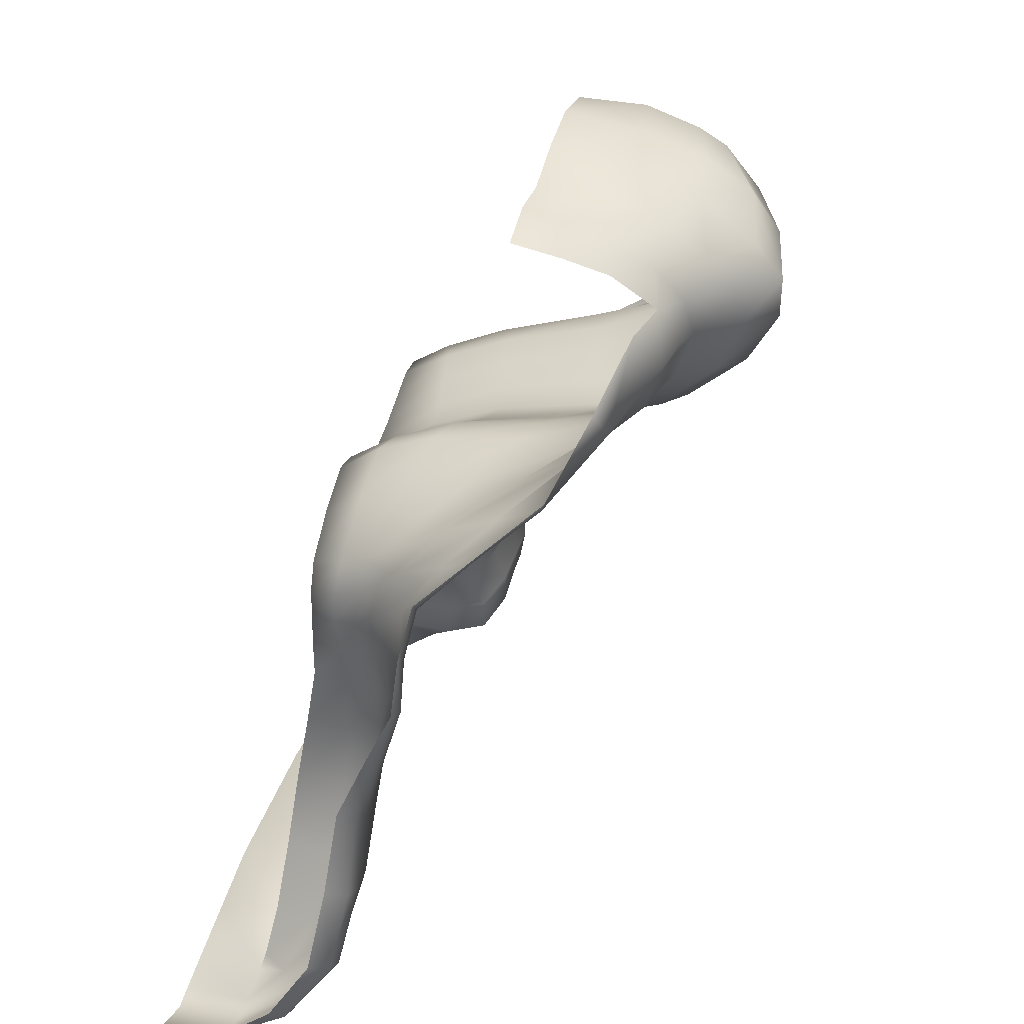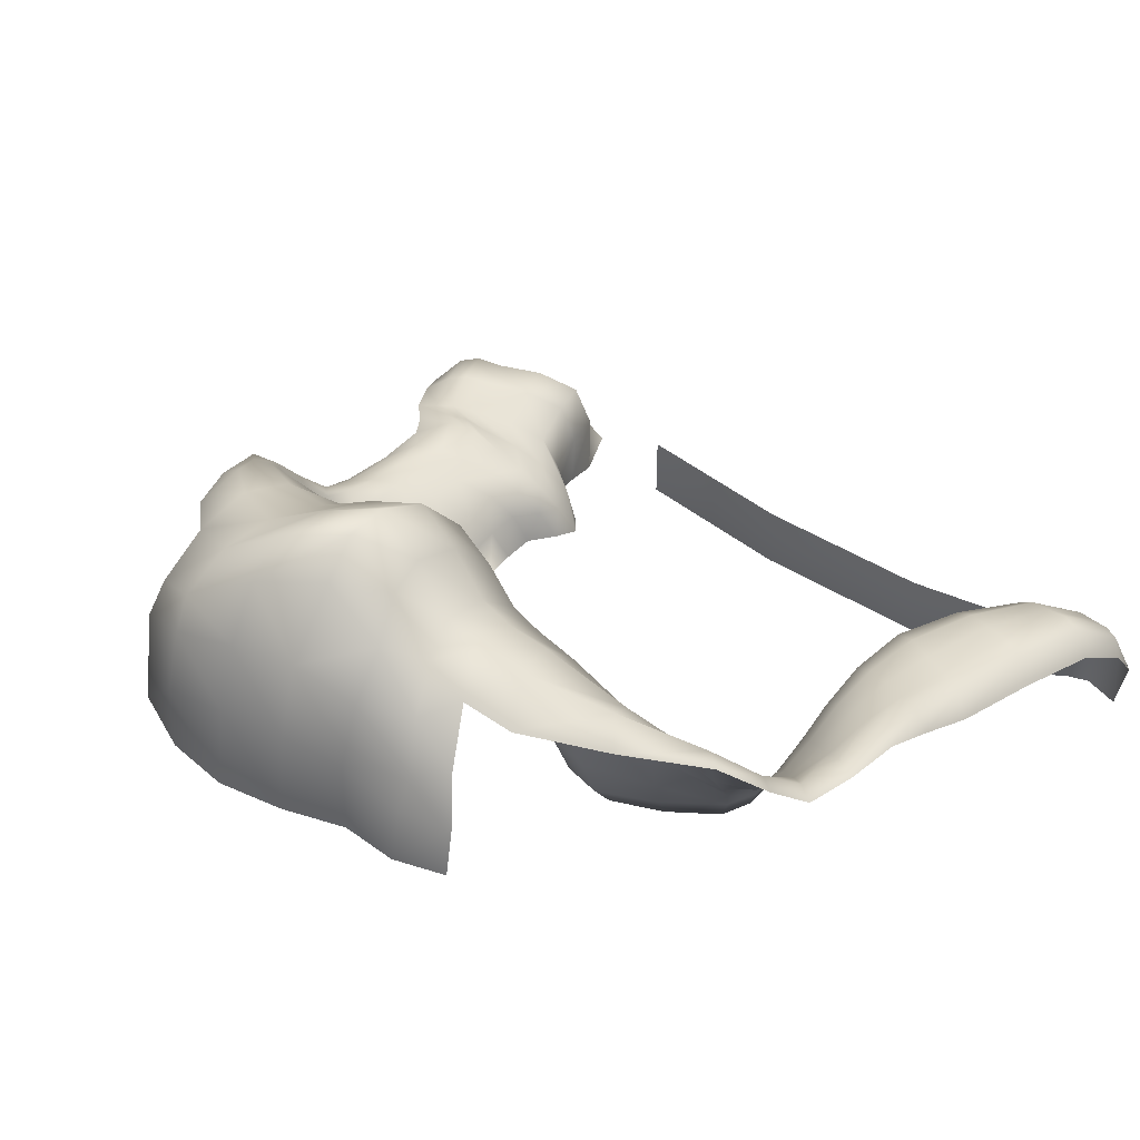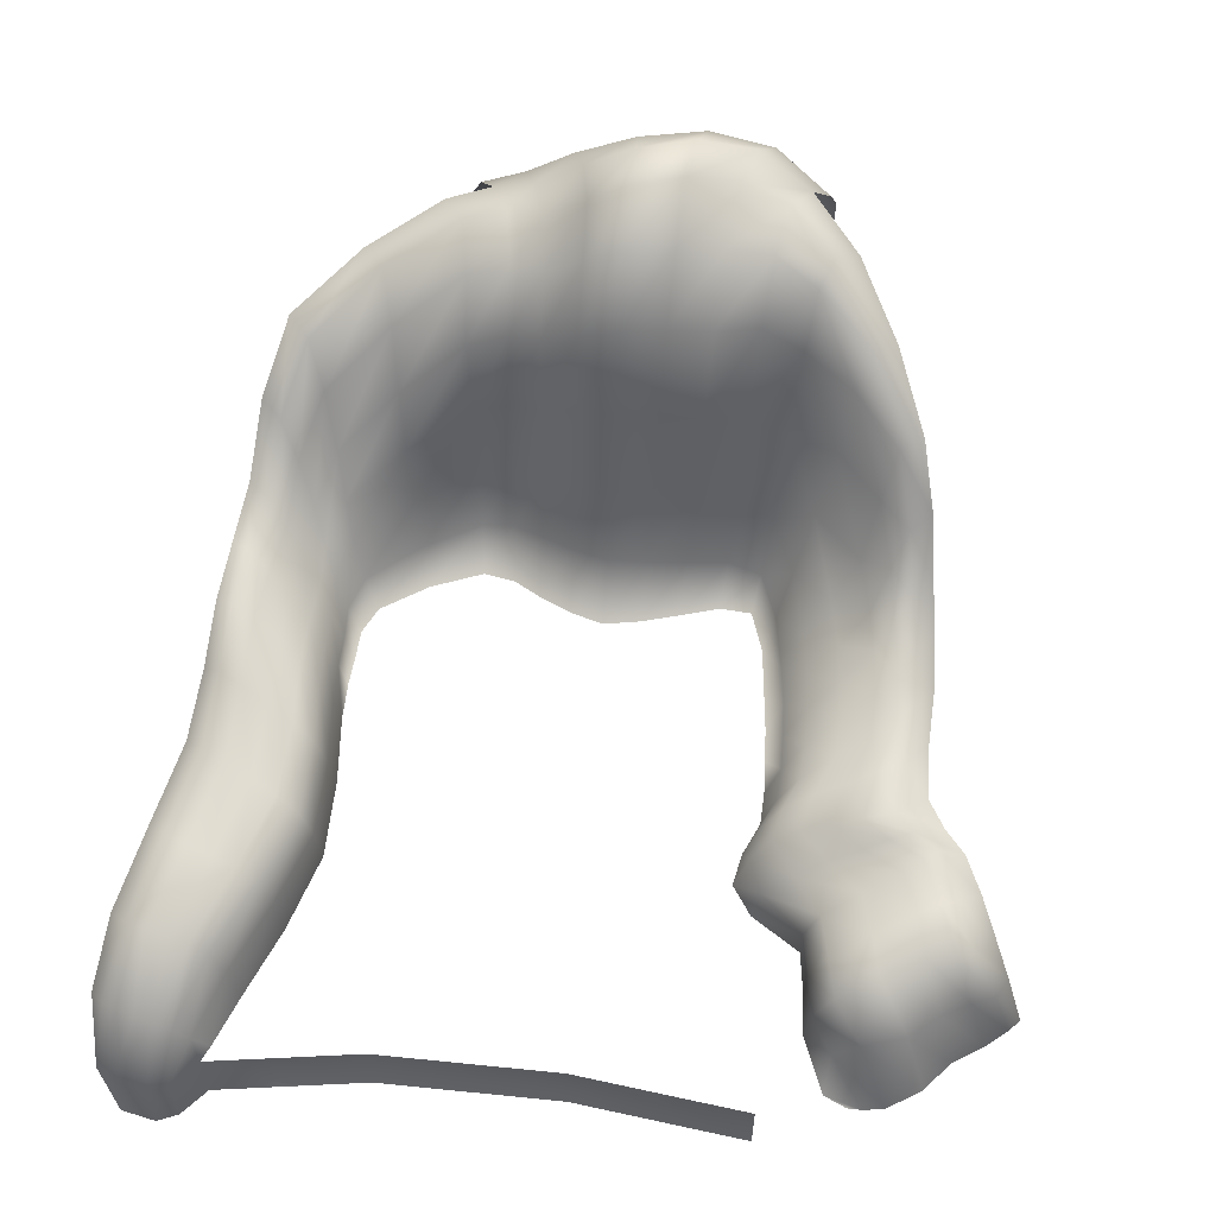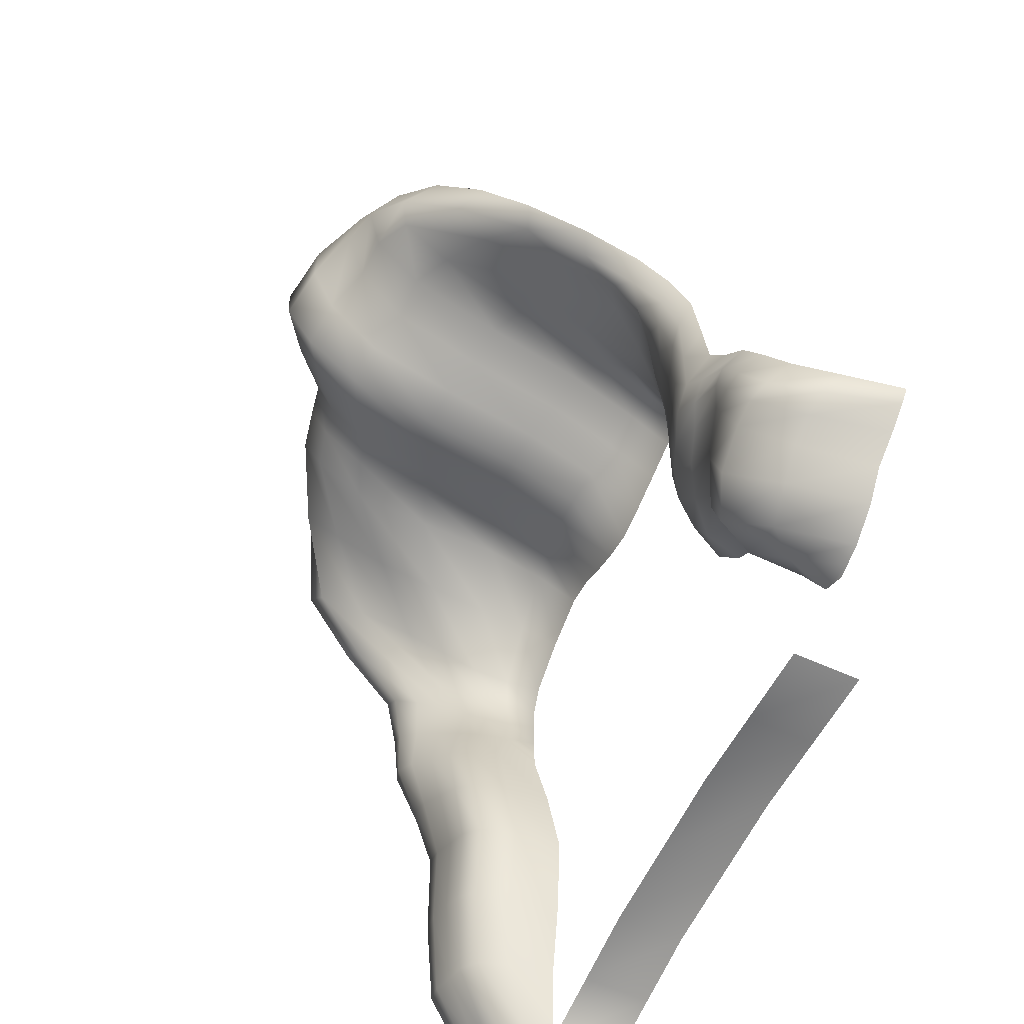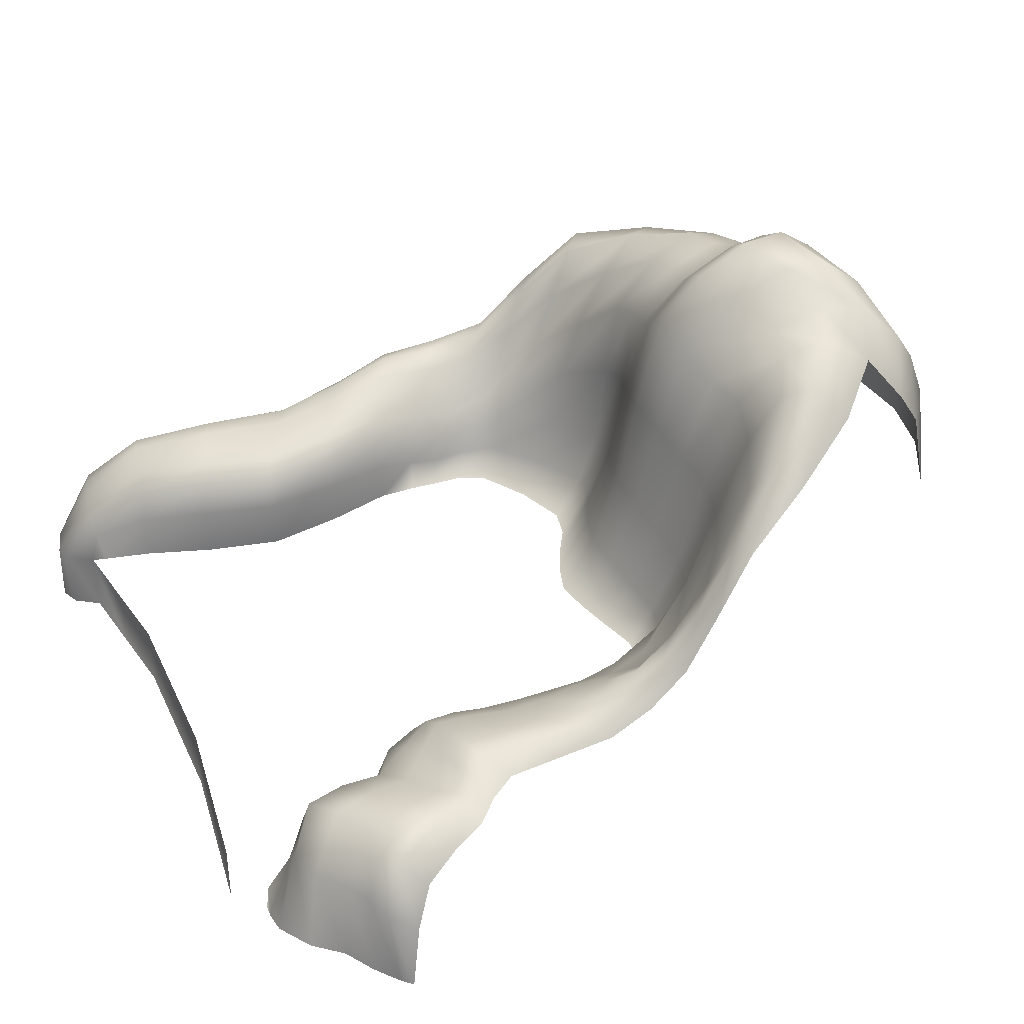
<metadata>
{"format":"obj","ext":"obj","renderer":"f3d","projection":"perspective","resolution":1024,"background":"white","views":[{"elev":30.2,"azim":104.1,"up":"+Z"},{"elev":43.0,"azim":39.0,"up":"+Y"},{"elev":58.5,"azim":-172.1,"up":"+Y"},{"elev":-58.8,"azim":-115.3,"up":"+Z"},{"elev":39.6,"azim":-111.2,"up":"+Y"}]}
</metadata>
<code>
g H_Throne_Dam_03
v -1335 419.5 8740
v -1366 455 8814
v -1349 493.6 8817
v -1315 443.1 8739
v -1407 471.8 8901
v -1379 397.8 8810
v -1415 406.4 8899
v -1444 416 8998
v -1439 482.1 8994
v -1424 525.6 8998
v -1391 516.5 8906
v -1439 493.3 9087
v -1444 433.4 9091
v -1437 449 9173
v -1430 499.9 9170
v -1416 539.1 9173
v -1425 535.8 9090
v -1426 493 9223
v -1435 449 9223
v -1437 449 9261
v -1424 484.7 9266
v -1409 515.7 9278
v -1411 526.8 9230
v -1422 486.7 9309
v -1438 449 9299
v -1454 449 9336
v -1436 492.8 9351
v -1421 539.1 9374
v -1406 523.4 9326
v -1500 498.2 9405
v -1512 449 9377
v -1578 449 9406
v -1572 504.1 9445
v -1566 580.3 9475
v -1489 559.3 9431
v -1615 514.3 9442
v -1618 449 9400
v -1654 449 9381
v -1651 523 9425
v -1648 610 9460
v -1610 596.6 9475
v -1694 527.8 9409
v -1695 449 9364
v -1738 449 9353
v -1738 529.5 9398
v -1738 628.6 9435
v -1692 622.4 9446
v -1787 525.1 9404
v -1786 449 9363
v -1834 449 9379
v -1837 517.8 9415
v -1840 608.9 9451
v -1789 621.7 9441
v -1887 509.5 9428
v -1883 449 9396
v -1923 449 9394
v -1930 499.3 9422
v -1938 580.3 9453
v -1892 596.7 9461
v -1955 492 9366
v -1943 449 9341
v -1952 449 9275
v -1970 486.6 9297
v -1992 527.2 9323
v -1970 552 9395
v -1978 486.5 9246
v -1959 449 9227
v -1963 449 9183
v -1982 489.6 9200
v -2007 525.9 9221
v -2002 523.1 9270
v -1985 492.7 9153
v -1967 449 9139
v -1967 448.7 9097
v -1983 493.1 9109
v -2008 527.2 9125
v -2010 527.8 9171
v -1967 483.7 9073
v -1949 439.8 9058
v -1943 427.9 9022
v -1960 472.3 9038
v -1984 506.4 9050
v -1992 517.3 9087
v -1977 464.7 8997
v -1969 415.4 8990
v -2033 402.8 8956
v -2033 459.1 8953
v -2051 500.5 8962
v -2014 501.5 9008
v -2044 462.7 8899
v -2042 391.3 8907
v -2047 381.8 8860
v -2053 459.3 8851
v -2077 510.8 8855
v -2064 513.7 8905
v -2082 425.2 8822
v -2078 375.5 8790
v -2114 461.6 8821
v -1327 510 8820
v -1292 451.8 8740
v -1301 514.6 8824
v -1270 454.8 8745
v -1365 533 8913
v -1396 542 9009
v -1362 544.9 9025
v -1336 536.8 8923
v -1398 556.2 9101
v -1393 564 9183
v -1364 581 9197
v -1367 565.8 9116
v -1391 551.1 9245
v -1391 541 9299
v -1370 565.6 9323
v -1366 571 9263
v -1390 556.1 9354
v -1409 586 9405
v -1396 638.4 9441
v -1374 591.3 9385
v -1480 639.2 9454
v -1560 690.1 9488
v -1552 794.5 9509
v -1470 719.3 9482
v -1606 709.4 9491
v -1646 721.2 9481
v -1642 822.4 9508
v -1601 814.5 9514
v -1691 743.3 9468
v -1739 759.1 9459
v -1739 881.3 9488
v -1689 855.1 9496
v -1790 752.2 9469
v -1843 737.2 9481
v -1847 857.4 9522
v -1792 874.5 9503
v -1897 730.5 9495
v -1946 709.7 9489
v -1955 833.6 9526
v -1902 857.6 9535
v -1989 637.8 9428
v -2021 567.5 9354
v -2050 616.5 9386
v -2007 725.3 9463
v -2036 555.7 9298
v -2042 559.4 9248
v -2077 588.2 9277
v -2069 590.3 9329
v -2048 555 9197
v -2047 550 9147
v -2087 564.2 9172
v -2086 575.7 9225
v -2027 539.2 9099
v -2015 529 9055
v -2051 544.4 9060
v -2064 553.2 9112
v -2051 525.5 9021
v -2095 525 8985
v -2141 538.5 9011
v -2092 540.3 9035
v -2111 537.5 8930
v -2125 532.4 8879
v -2177 536.6 8906
v -2162 547.1 8959
v -2166 473.7 8834
v -2202 476.7 8865
v -1230 456.2 8756
v -1249 516.9 8835
v -1225 494.9 8853
v -1212 441.4 8774
v -1275 520.8 8827
v -1249 457.8 8749
v -1248 514.5 8963
v -1274 537.5 8944
v -1295 546.6 9057
v -1271 528 9074
v -1304 541.8 8932
v -1328 550.1 9041
v -1280 564.8 9156
v -1302 577.6 9146
v -1304 607.3 9226
v -1283 600.4 9231
v -1333 576 9132
v -1333 598.5 9213
v -1288 609.7 9311
v -1310 611.5 9300
v -1321 626.4 9370
v -1295 628.2 9390
v -1338 595.5 9282
v -1346 600.1 9347
v -1303 703.2 9463
v -1329 694 9441
v -1358 772.9 9509
v -1331 782.8 9534
v -1353 648.4 9414
v -1379 713.1 9476
v -1410 822.8 9617
v -1441 836 9578
v -1531 883.3 9629
v -1500 850.9 9682
v -1458 791.6 9528
v -1546 859.5 9565
v -1557 869.5 9694
v -1585 894.6 9639
v -1631 903.7 9631
v -1611 893.2 9685
v -1592 855.8 9734
v -1533 815 9744
v -1596 873.2 9572
v -1639 879.8 9566
v -1671 952 9674
v -1683 953.7 9620
v -1738 995.7 9616
v -1735 997.5 9669
v -1729 962.4 9716
v -1653 914.8 9721
v -1688 921.7 9554
v -1739 956.4 9549
v -1803 981.1 9705
v -1798 981.6 9648
v -1859 952.2 9674
v -1872 942.3 9732
v -1891 894.1 9780
v -1810 943.1 9753
v -1795 946.6 9573
v -1851 924 9595
v -1942 911.3 9703
v -1920 944.2 9652
v -1978 914.6 9604
v -2007 875.8 9643
v -1963 851.8 9749
v -1908 923.2 9592
v -1963 903.2 9565
v -2064 828.9 9554
v -2034 850.2 9529
v -2080 764.9 9448
v -2107 775.3 9463
v -2019 803.9 9497
v -2065 697.6 9420
v -2129 700.4 9407
v -2104 689.4 9388
v -2117 626.8 9333
v -2140 628.9 9361
v -2087 645.5 9360
v -2098 611.8 9305
v -2149 589 9308
v -2130 592 9278
v -2136 573.6 9220
v -2156 563.3 9250
v -2110 588.1 9251
v -2114 573.2 9195
v -2156 553.1 9176
v -2128 567.9 9143
v -2125 566.4 9076
v -2161 549.6 9106
v -2097 565.5 9125
v -2087 561.1 9064
v -2184 543 9073
v -2147 557.5 9057
v -2179 546.9 9041
v -2211 534.4 9047
v -2120 554 9045
v -2161 547.3 9028
v -2235 524.8 9001
v -2208 545.2 8982
v -2237 526.9 8924
v -2257 501.6 8958
v -2187 551.2 8970
v -2211 537.3 8913
v -2279 448.9 8934
v -2264 467.5 8901
v -2236 475 8886
v -1576 695.6 9803
v -1513 695.6 9782
v -1514 759.3 9768
v -1577 756.5 9785
v -1723 695.6 9826
v -1646 695.6 9800
v -1649 789.7 9796
v -1723 801.9 9811
v -1650 862.7 9767
v -1578 796.3 9762
v -1804 695.6 9841
v -1806 797.9 9824
v -1885 786.7 9829
v -1886 695.6 9831
v -1807 879.1 9796
v -1727 887 9780
v -1970 811.6 9772
v -1889 856.7 9803
v -1967 695.6 9796
v -1344 292.1 8729
v -1344 381.4 8729
v -1313 371.7 8697
v -1313 282.5 8697
v -1657 291.2 8770
v -1657 380.5 8770
v -1538 380.5 8766
v -1538 291.2 8766
v -1889 291.2 8764
v -1889 380.5 8764
v -1776 380.5 8774
v -1776 291.2 8774
v -1287 280.5 8685
v -1289 369.6 8687
v -1244 365.2 8698
v -1241 276.1 8695
v -1220 364.9 8711
v -1441 291.7 8747
v -1441 380.9 8747
v -1354 386.5 8748
v -2108 371.9 8779
v -2125 374.4 8779
v -2152 376.2 8783
v -2195 377.3 8812
v -2225 377.6 8850
v -2290 375.3 8902
v -2303 374.6 8917
v -2262 376.6 8876
v -2002 291.2 8754
v -2002 380.5 8754
f 299 318 319
f 318 299 298
f 300 298 299
f 298 300 301
f 295 301 300
f 301 295 294
f 296 294 295
f 294 296 297
f 308 297 296
f 297 308 307
f 291 307 308
f 291 290 307
f 290 291 292
f 1 292 291
f 292 1 4
f 3 4 1
f 4 3 99
f 103 99 3
f 99 103 106
f 105 106 103
f 106 105 176
f 181 176 105
f 176 181 178
f 179 178 181
f 178 179 180
f 183 180 179
f 292 293 290
f 293 292 303
f 4 303 292
f 303 4 100
f 99 100 4
f 100 99 101
f 106 101 99
f 101 106 175
f 176 175 106
f 175 176 173
f 178 173 176
f 173 178 177
f 180 177 178
f 177 174 173
f 172 173 174
f 173 172 175
f 169 175 172
f 175 169 101
f 102 101 169
f 101 102 100
f 304 100 102
f 100 304 303
f 302 303 304
f 303 302 293
f 304 305 302
f 170 102 169
f 102 170 304
f 306 304 170
f 304 306 305
f 166 169 172
f 169 166 170
f 165 170 166
f 170 165 306
f 168 306 165
f 167 165 166
f 165 167 168
f 167 166 171
f 172 171 166
f 171 172 174
f 291 309 1
f 2 1 309
f 1 2 3
f 11 3 2
f 3 11 103
f 104 103 11
f 103 104 105
f 110 105 104
f 105 110 181
f 182 181 110
f 181 182 179
f 184 179 182
f 179 184 183
f 186 183 184
f 309 6 2
f 5 2 6
f 2 5 11
f 10 11 5
f 11 10 104
f 107 104 10
f 104 107 110
f 109 110 107
f 110 109 182
f 187 182 109
f 182 187 184
f 185 184 187
f 184 185 186
f 189 186 185
f 6 7 5
f 9 5 7
f 5 9 10
f 17 10 9
f 10 17 107
f 108 107 17
f 107 108 109
f 114 109 108
f 109 114 187
f 188 187 114
f 187 188 185
f 190 185 188
f 185 190 189
f 192 189 190
f 7 8 9
f 12 9 8
f 9 12 17
f 16 17 12
f 17 16 108
f 111 108 16
f 108 111 114
f 113 114 111
f 114 113 188
f 193 188 113
f 188 193 190
f 191 190 193
f 190 191 192
f 195 192 191
f 8 13 12
f 15 12 13
f 12 15 16
f 23 16 15
f 16 23 111
f 112 111 23
f 111 112 113
f 118 113 112
f 113 118 193
f 194 193 118
f 193 194 191
f 196 191 194
f 191 196 195
f 198 195 196
f 13 14 15
f 18 15 14
f 15 18 23
f 22 23 18
f 23 22 112
f 115 112 22
f 112 115 118
f 117 118 115
f 118 117 194
f 199 194 117
f 194 199 196
f 197 196 199
f 196 197 198
f 201 198 197
f 14 19 18
f 21 18 19
f 18 21 22
f 29 22 21
f 22 29 115
f 116 115 29
f 115 116 117
f 122 117 116
f 117 122 199
f 200 199 122
f 199 200 197
f 202 197 200
f 197 202 201
f 204 201 202
f 201 204 205
f 214 205 204
f 205 214 279
f 286 279 214
f 19 20 21
f 24 21 20
f 21 24 29
f 28 29 24
f 29 28 116
f 119 116 28
f 116 119 122
f 121 122 119
f 122 121 200
f 207 200 121
f 200 207 202
f 203 202 207
f 202 203 204
f 209 204 203
f 204 209 214
f 213 214 209
f 214 213 286
f 222 286 213
f 20 25 24
f 27 24 25
f 24 27 28
f 35 28 27
f 28 35 119
f 120 119 35
f 119 120 121
f 126 121 120
f 121 126 207
f 208 207 126
f 207 208 203
f 210 203 208
f 203 210 209
f 212 209 210
f 209 212 213
f 222 213 212
f 25 26 27
f 30 27 26
f 27 30 35
f 34 35 30
f 35 34 120
f 123 120 34
f 120 123 126
f 125 126 123
f 126 125 208
f 215 208 125
f 208 215 210
f 211 210 215
f 210 211 212
f 217 212 211
f 212 217 222
f 221 222 217
f 26 31 30
f 33 30 31
f 30 33 34
f 41 34 33
f 34 41 123
f 124 123 41
f 123 124 125
f 130 125 124
f 125 130 215
f 216 215 130
f 215 216 211
f 218 211 216
f 211 218 217
f 220 217 218
f 217 220 221
f 229 221 220
f 31 32 33
f 36 33 32
f 33 36 41
f 40 41 36
f 41 40 124
f 127 124 40
f 124 127 130
f 129 130 127
f 130 129 216
f 223 216 129
f 216 223 218
f 219 218 223
f 218 219 220
f 225 220 219
f 220 225 229
f 32 37 36
f 39 36 37
f 36 39 40
f 47 40 39
f 40 47 127
f 128 127 47
f 127 128 129
f 134 129 128
f 129 134 223
f 224 223 134
f 223 224 219
f 226 219 224
f 219 226 225
f 228 225 226
f 37 38 39
f 42 39 38
f 39 42 47
f 46 47 42
f 47 46 128
f 131 128 46
f 128 131 134
f 133 134 131
f 134 133 224
f 230 224 133
f 224 230 226
f 227 226 230
f 226 227 228
f 232 228 227
f 38 43 42
f 45 42 43
f 42 45 46
f 53 46 45
f 46 53 131
f 132 131 53
f 131 132 133
f 138 133 132
f 133 138 230
f 231 230 138
f 230 231 227
f 233 227 231
f 227 233 232
f 235 232 233
f 43 44 45
f 48 45 44
f 45 48 53
f 52 53 48
f 53 52 132
f 135 132 52
f 132 135 138
f 137 138 135
f 138 137 231
f 236 231 137
f 231 236 233
f 234 233 236
f 233 234 235
f 238 235 234
f 44 49 48
f 51 48 49
f 48 51 52
f 59 52 51
f 52 59 135
f 136 135 59
f 135 136 137
f 142 137 136
f 137 142 236
f 237 236 142
f 236 237 234
f 239 234 237
f 234 239 238
f 241 238 239
f 49 50 51
f 54 51 50
f 51 54 59
f 58 59 54
f 59 58 136
f 139 136 58
f 136 139 142
f 141 142 139
f 142 141 237
f 242 237 141
f 237 242 239
f 240 239 242
f 239 240 241
f 244 241 240
f 50 55 54
f 57 54 55
f 54 57 58
f 65 58 57
f 58 65 139
f 140 139 65
f 139 140 141
f 146 141 140
f 141 146 242
f 243 242 146
f 242 243 240
f 245 240 243
f 240 245 244
f 247 244 245
f 55 56 57
f 60 57 56
f 57 60 65
f 64 65 60
f 65 64 140
f 143 140 64
f 140 143 146
f 145 146 143
f 146 145 243
f 248 243 145
f 243 248 245
f 246 245 248
f 245 246 247
f 250 247 246
f 56 61 60
f 63 60 61
f 60 63 64
f 71 64 63
f 64 71 143
f 144 143 71
f 143 144 145
f 150 145 144
f 145 150 248
f 249 248 150
f 248 249 246
f 251 246 249
f 246 251 250
f 253 250 251
f 61 62 63
f 66 63 62
f 63 66 71
f 70 71 66
f 71 70 144
f 147 144 70
f 144 147 150
f 149 150 147
f 150 149 249
f 254 249 149
f 249 254 251
f 252 251 254
f 251 252 253
f 256 253 252
f 62 67 66
f 69 66 67
f 66 69 70
f 77 70 69
f 70 77 147
f 148 147 77
f 147 148 149
f 154 149 148
f 149 154 254
f 255 254 154
f 254 255 252
f 257 252 255
f 252 257 256
f 259 256 257
f 67 68 69
f 72 69 68
f 69 72 77
f 76 77 72
f 77 76 148
f 151 148 76
f 148 151 154
f 153 154 151
f 154 153 255
f 260 255 153
f 255 260 257
f 258 257 260
f 257 258 259
f 262 259 258
f 68 73 72
f 75 72 73
f 72 75 76
f 83 76 75
f 76 83 151
f 152 151 83
f 151 152 153
f 158 153 152
f 153 158 260
f 261 260 158
f 260 261 258
f 263 258 261
f 258 263 262
f 265 262 263
f 73 74 75
f 78 75 74
f 75 78 83
f 82 83 78
f 83 82 152
f 155 152 82
f 152 155 158
f 157 158 155
f 158 157 261
f 266 261 157
f 261 266 263
f 264 263 266
f 263 264 265
f 268 265 264
f 74 79 78
f 81 78 79
f 78 81 82
f 89 82 81
f 82 89 155
f 156 155 89
f 155 156 157
f 162 157 156
f 157 162 266
f 267 266 162
f 266 267 264
f 269 264 267
f 264 269 268
f 316 268 269
f 79 80 81
f 84 81 80
f 81 84 89
f 88 89 84
f 89 88 156
f 159 156 88
f 156 159 162
f 161 162 159
f 162 161 267
f 270 267 161
f 267 270 269
f 315 269 270
f 269 315 316
f 80 85 84
f 87 84 85
f 84 87 88
f 95 88 87
f 88 95 159
f 160 159 95
f 159 160 161
f 164 161 160
f 161 164 270
f 317 270 164
f 270 317 315
f 164 314 317
f 163 164 160
f 164 163 314
f 313 314 163
f 94 160 95
f 160 94 163
f 98 163 94
f 163 98 313
f 312 313 98
f 90 95 87
f 95 90 94
f 93 94 90
f 94 93 98
f 96 98 93
f 98 96 312
f 311 312 96
f 310 311 97
f 96 97 311
f 97 96 92
f 93 92 96
f 92 93 91
f 90 91 93
f 91 90 86
f 87 86 90
f 86 87 85
f 279 286 278
f 285 278 286
f 278 285 282
f 288 282 285
f 282 288 283
f 287 283 288
f 283 287 289
f 286 222 285
f 221 285 222
f 285 221 288
f 229 288 221
f 288 229 287
f 289 284 283
f 281 283 284
f 283 281 282
f 275 282 281
f 282 275 278
f 277 278 275
f 278 277 279
f 280 279 277
f 279 280 205
f 206 205 280
f 205 206 201
f 280 273 206
f 273 280 274
f 277 274 280
f 272 273 271
f 274 271 273
f 271 274 276
f 277 276 274
f 276 277 275

</code>
